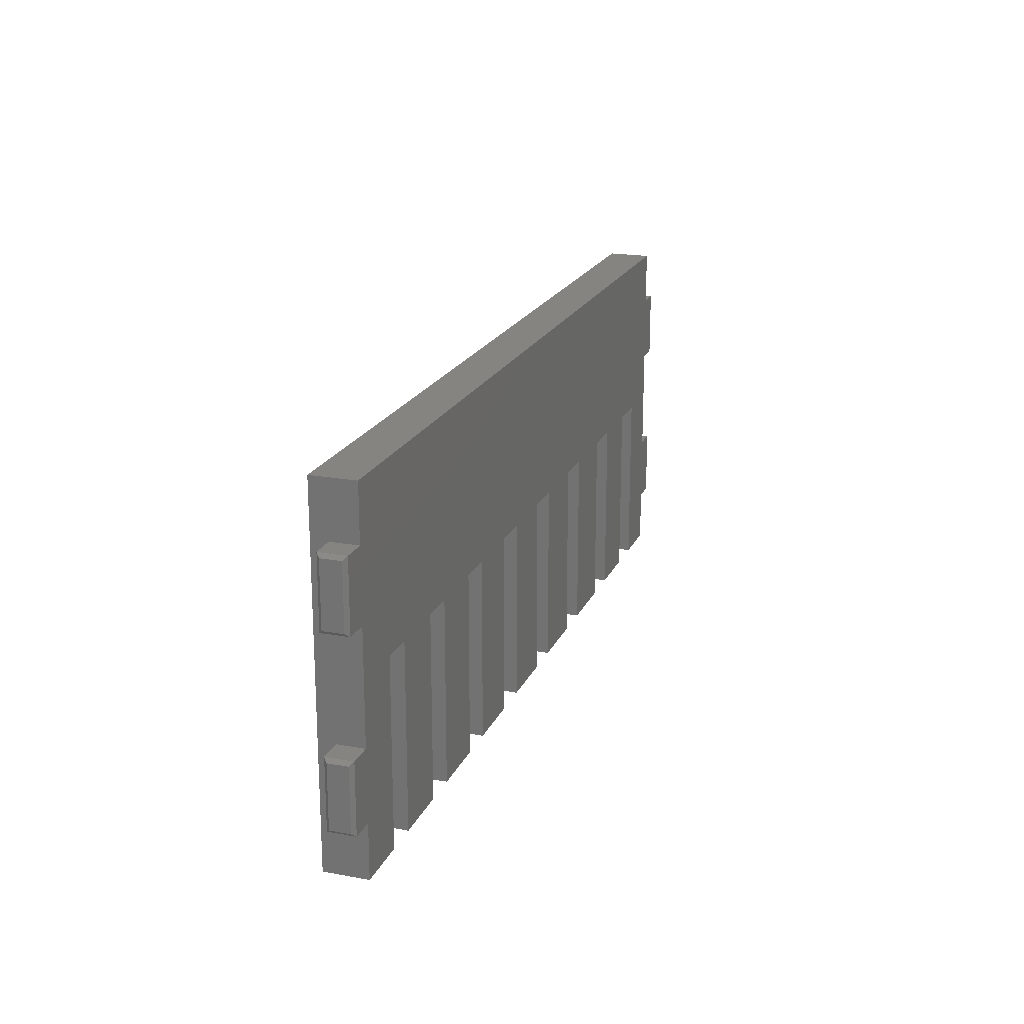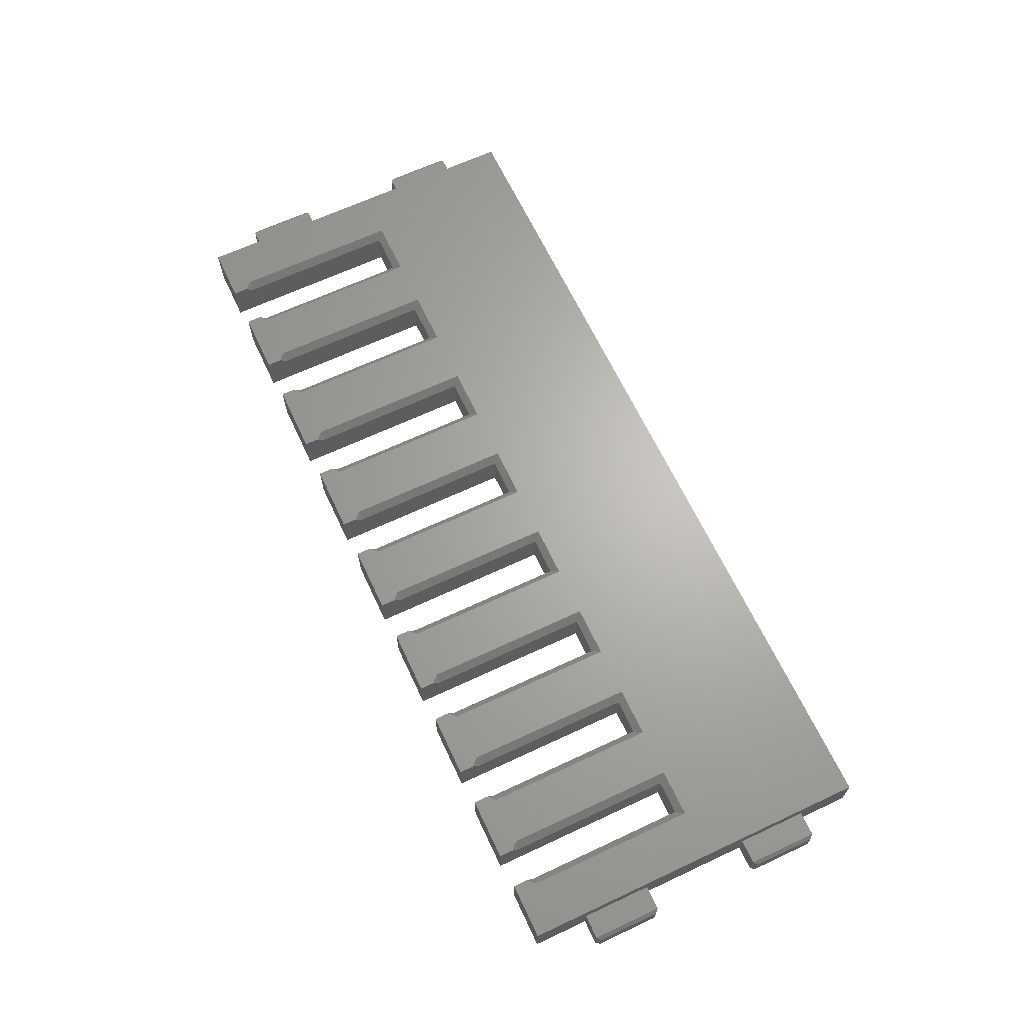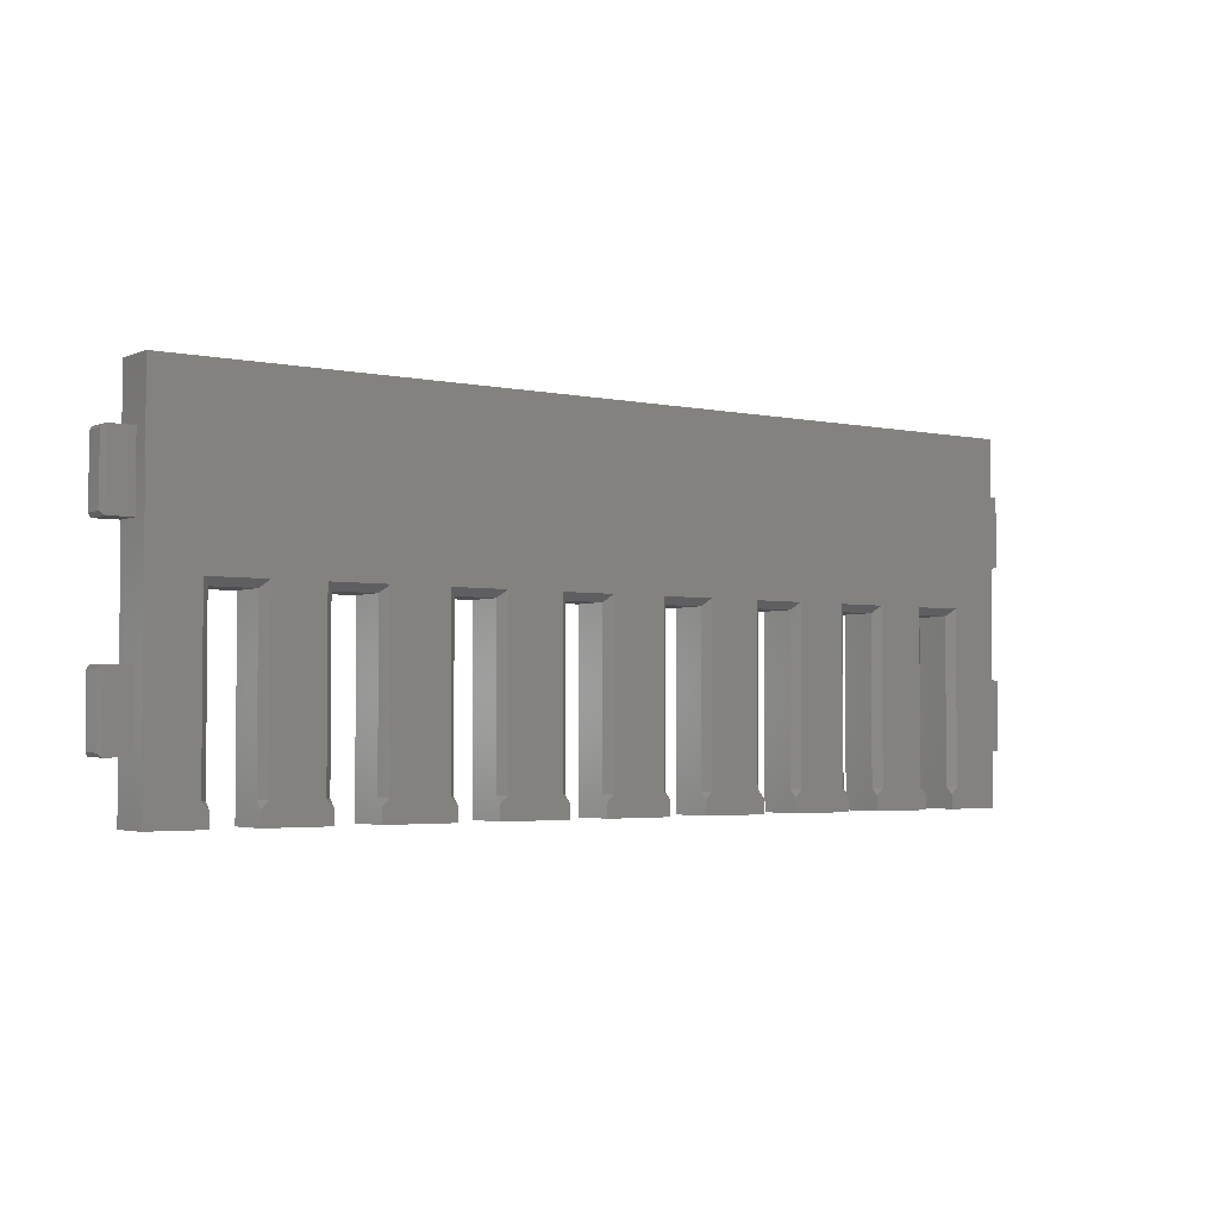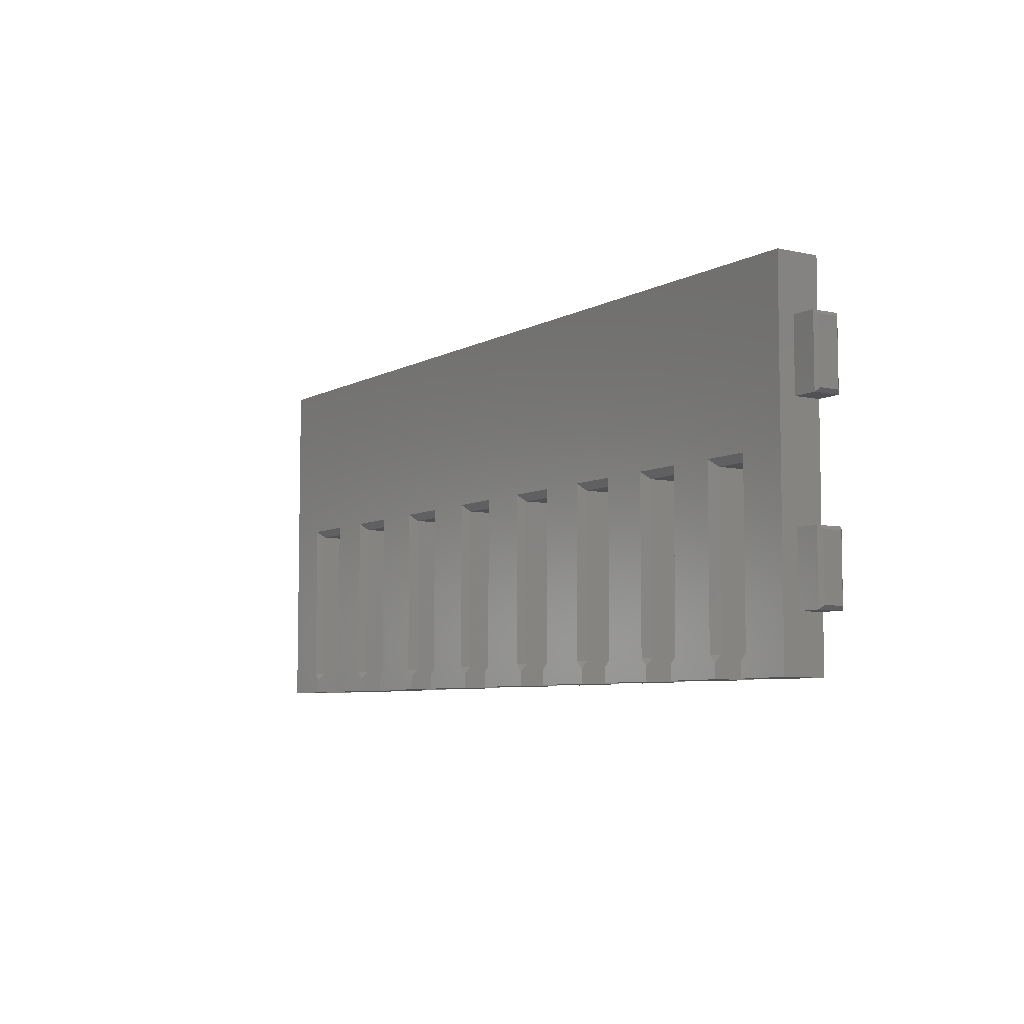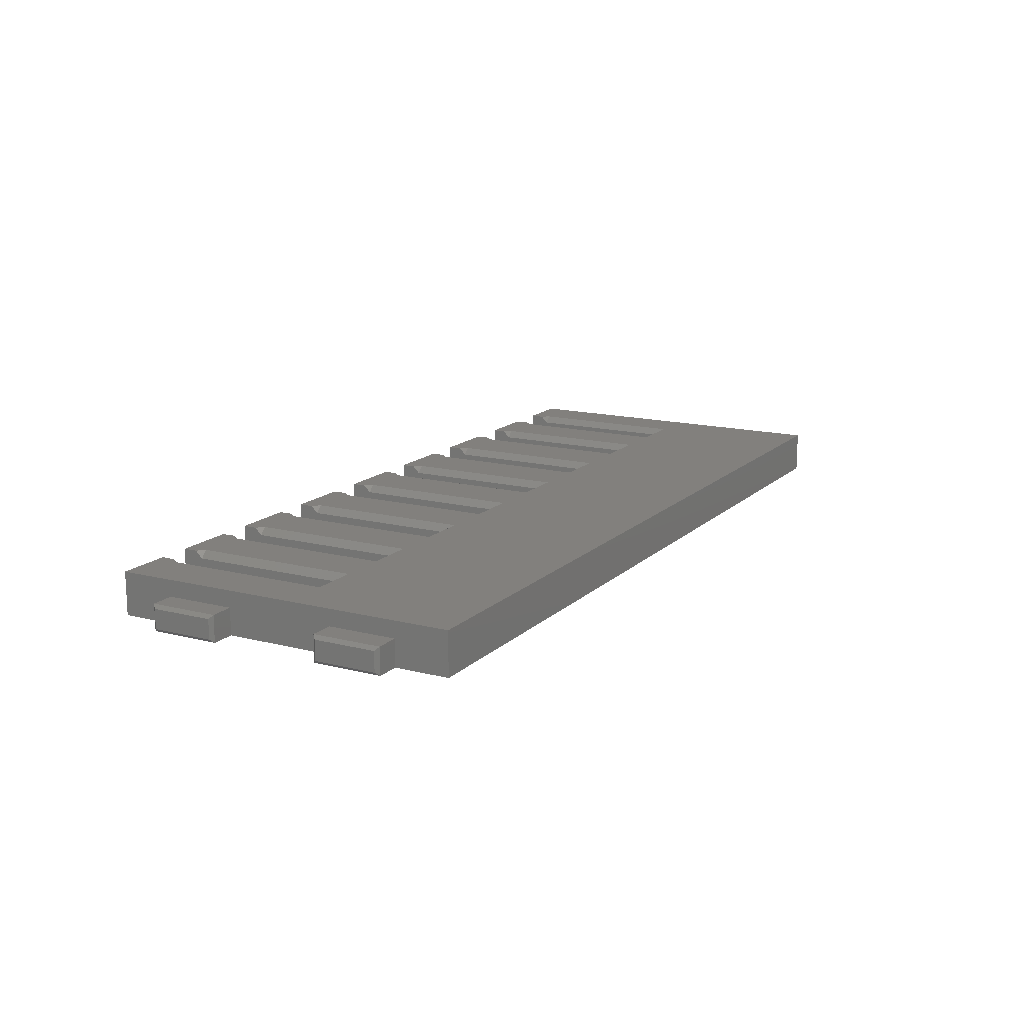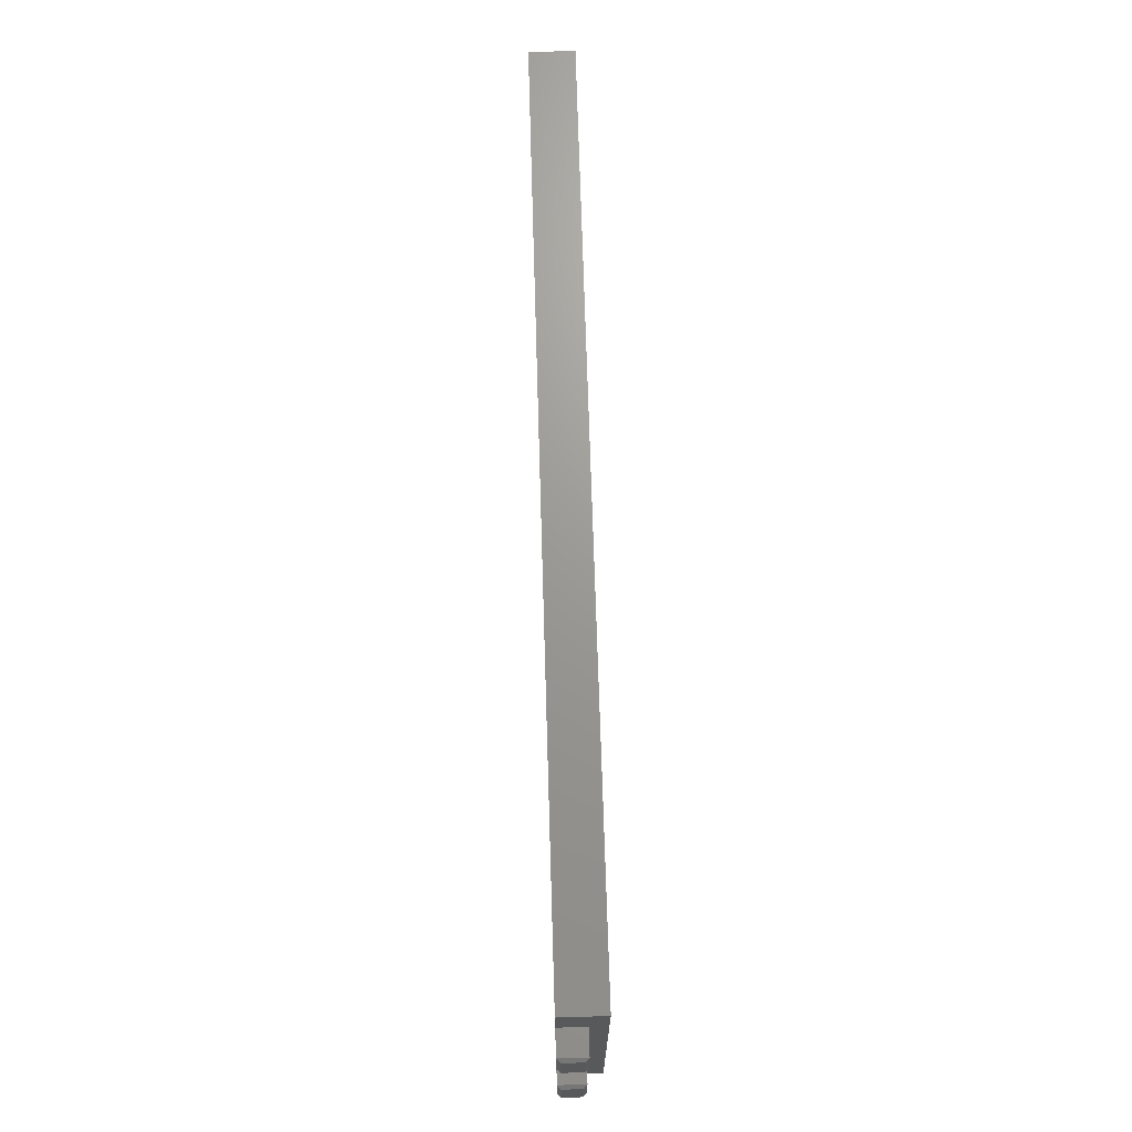
<metadata>
{"format":"stl","ext":"stl","renderer":"f3d","projection":"perspective","resolution":1024,"background":"white","views":[{"elev":19.8,"azim":108.7,"up":"+Y"},{"elev":65.7,"azim":64.8,"up":"+Z"},{"elev":-3.1,"azim":-35.7,"up":"+Y"},{"elev":-6.5,"azim":56.9,"up":"+Y"},{"elev":15.0,"azim":118.7,"up":"+Z"},{"elev":69.4,"azim":-91.7,"up":"+Y"}]}
</metadata>
<code>
# stl→obj: 184 verts, 364 faces
v 5197 92.5 5.711e-13
v 5196 83.2 0.5
v 5196 92 0.5
v 5197 82.7 5.711e-13
v 5325 108.1 -3.314e-13
v 5325 92.5 3.8
v 5325 92.5 -3.537e-13
v 5325 125.6 -3.315e-13
v 5325 117.9 3.8
v 5325 117.9 -3.315e-13
v 5325 82.7 -3.537e-13
v 5325 75 6.15
v 5325 75 -3.315e-13
v 5325 82.7 3.8
v 5325 125.6 6.15
v 5325 108.1 3.8
v 5329 92 0.5
v 5328 82.7 -3.537e-13
v 5328 92.5 -3.537e-13
v 5329 83.2 0.5
v 5196 92 3.3
v 5196 83.2 3.3
v 5329 83.2 3.3
v 5329 92 3.3
v 5200 75 6.15
v 5200 82.7 3.8
v 5200 75 -9.321e-17
v 5200 125.6 6.15
v 5200 92.5 3.8
v 5200 108.1 3.8
v 5200 92.5 5.711e-13
v 5200 117.9 3.8
v 5200 117.9 7.129e-17
v 5200 125.6 -9.321e-17
v 5200 108.1 -9.321e-17
v 5200 82.7 5.711e-13
v 5328 82.7 3.8
v 5197 82.7 3.8
v 5197 92.5 3.8
v 5208 75 6.15
v 5208 75 -1.576e-14
v 5329 117.4 0.5
v 5329 108.6 3.3
v 5329 108.6 0.5
v 5329 117.4 3.3
v 5197 117.9 7.129e-17
v 5196 108.6 0.5
v 5196 117.4 0.5
v 5197 108.1 -9.321e-17
v 5197 108.1 3.8
v 5196 117.4 3.3
v 5196 108.6 3.3
v 5197 117.9 3.8
v 5328 117.9 3.8
v 5328 117.9 -3.315e-13
v 5328 92.5 3.8
v 5328 108.1 3.8
v 5328 108.1 -3.314e-13
v 5269 78 5.15
v 5268 78 6.15
v 5269 77 6.15
v 5268 102 6.15
v 5269 101 5.15
v 5276 102 6.15
v 5275 101 5.15
v 5269 101 -9.083e-14
v 5275 101 -1.154e-13
v 5289 101 5.15
v 5284 101 -1.568e-13
v 5289 101 -1.803e-13
v 5284 101 5.15
v 5276 78 6.15
v 5275 78 5.15
v 5275 77 6.15
v 5275 75 1.575e-14
v 5275 75 6.15
v 5289 77 6.15
v 5289 75 -1.626e-14
v 5289 75 6.15
v 5289 78 5.15
v 5290 78 6.15
v 5290 102 6.15
v 5284 78 5.15
v 5283 102 6.15
v 5283 78 6.15
v 5284 77 6.15
v 5284 75 -1.617e-14
v 5284 75 6.15
v 5269 75 4.036e-14
v 5269 75 6.15
v 5298 78 5.15
v 5297 102 6.15
v 5297 78 6.15
v 5298 101 5.15
v 5304 78 6.15
v 5303 78 5.15
v 5303 77 6.15
v 5303 101 5.15
v 5304 102 6.15
v 5303 75 -1.634e-14
v 5303 75 6.15
v 5303 101 -2.43e-13
v 5312 75 -1.634e-14
v 5312 78 5.15
v 5312 75 6.15
v 5312 101 -2.821e-13
v 5312 77 6.15
v 5312 101 5.15
v 5298 75 -1.626e-14
v 5298 75 6.15
v 5298 101 -2.206e-13
v 5298 77 6.15
v 5318 78 6.15
v 5317 101 5.15
v 5317 78 5.15
v 5318 102 6.15
v 5311 102 6.15
v 5317 77 6.15
v 5317 75 -1.642e-14
v 5317 75 6.15
v 5317 101 -3.034e-13
v 5260 101 5.15
v 5254 101 -2.372e-14
v 5260 101 -4.833e-14
v 5254 101 5.15
v 5260 77 6.15
v 5261 78 6.15
v 5260 78 5.15
v 5254 75 -1.601e-14
v 5254 78 5.15
v 5254 75 6.15
v 5254 77 6.15
v 5253 102 6.15
v 5253 78 6.15
v 5311 78 6.15
v 5260 75 -1.609e-14
v 5260 75 6.15
v 5245 77 6.15
v 5246 78 6.15
v 5245 78 5.15
v 5245 101 5.15
v 5239 101 4.563e-14
v 5245 101 1.991e-14
v 5239 101 5.15
v 5261 102 6.15
v 5246 102 6.15
v 5223 75 -1.584e-14
v 5223 78 5.15
v 5223 75 6.15
v 5223 101 1.172e-13
v 5223 77 6.15
v 5223 101 5.15
v 5238 102 6.15
v 5245 75 -1.601e-14
v 5245 75 6.15
v 5238 78 6.15
v 5239 77 6.15
v 5239 78 5.15
v 5229 101 5.15
v 5229 101 9.038e-14
v 5229 77 6.15
v 5229 75 -1.593e-14
v 5229 75 6.15
v 5229 78 5.15
v 5230 102 6.15
v 5230 78 6.15
v 5215 78 6.15
v 5214 101 5.15
v 5214 78 5.15
v 5215 102 6.15
v 5222 102 6.15
v 5222 78 6.15
v 5214 77 6.15
v 5239 75 -1.593e-14
v 5239 75 6.15
v 5214 75 -1.584e-14
v 5214 75 6.15
v 5214 101 1.575e-13
v 5208 101 1.843e-13
v 5208 101 5.15
v 5208 78 5.15
v 5207 102 6.15
v 5207 78 6.15
v 5208 77 6.15
f 1 2 3
f 2 1 4
f 5 6 7
f 8 9 10
f 11 12 13
f 12 11 14
f 12 14 15
f 15 14 6
f 15 6 16
f 16 6 5
f 15 16 9
f 15 9 8
f 17 18 19
f 18 17 20
f 21 2 22
f 2 21 3
f 17 23 20
f 23 17 24
f 25 26 27
f 26 25 28
f 26 28 29
f 29 28 30
f 29 30 31
f 30 28 32
f 32 28 33
f 33 28 34
f 35 31 30
f 36 27 26
f 20 37 18
f 37 20 23
f 38 21 22
f 21 38 39
f 3 39 1
f 39 3 21
f 40 27 41
f 27 40 25
f 42 43 44
f 43 42 45
f 34 15 8
f 15 34 28
f 26 4 36
f 4 26 38
f 46 47 48
f 47 46 49
f 50 51 52
f 51 50 53
f 26 39 38
f 39 26 29
f 54 42 55
f 42 54 45
f 23 56 37
f 56 23 24
f 43 54 57
f 54 43 45
f 37 11 18
f 11 37 14
f 53 33 46
f 33 53 32
f 42 58 55
f 58 42 44
f 48 53 46
f 53 48 51
f 56 17 19
f 17 56 24
f 37 6 14
f 6 37 56
f 30 49 35
f 49 30 50
f 57 5 58
f 5 57 16
f 30 53 50
f 53 30 32
f 39 31 1
f 31 39 29
f 51 47 52
f 47 51 48
f 50 47 49
f 47 50 52
f 6 19 7
f 19 6 56
f 9 55 10
f 55 9 54
f 38 2 4
f 2 38 22
f 44 57 58
f 57 44 43
f 57 9 16
f 9 57 54
f 59 60 61
f 59 62 60
f 62 59 63
f 63 64 62
f 64 63 65
f 65 66 67
f 66 65 63
f 68 69 70
f 69 68 71
f 72 73 74
f 74 75 76
f 75 74 73
f 75 73 67
f 67 73 65
f 72 65 73
f 65 72 64
f 77 78 79
f 78 77 80
f 78 80 70
f 70 80 68
f 77 81 80
f 81 68 80
f 68 81 82
f 83 84 85
f 84 83 71
f 71 82 84
f 82 71 68
f 83 85 86
f 87 83 88
f 83 87 69
f 88 83 86
f 83 69 71
f 89 59 90
f 59 89 66
f 90 59 61
f 59 66 63
f 91 92 93
f 92 91 94
f 95 96 97
f 95 98 96
f 98 95 99
f 97 100 101
f 100 97 96
f 100 96 102
f 102 96 98
f 103 104 105
f 104 103 106
f 105 104 107
f 104 106 108
f 94 99 92
f 99 94 98
f 109 91 110
f 91 109 111
f 110 91 112
f 91 111 94
f 91 93 112
f 98 111 102
f 111 98 94
f 113 114 115
f 114 113 116
f 108 116 117
f 116 108 114
f 118 119 120
f 119 118 115
f 119 115 121
f 121 115 114
f 122 123 124
f 123 122 125
f 126 127 128
f 129 130 131
f 130 129 123
f 131 130 132
f 130 123 125
f 130 133 134
f 133 130 125
f 114 106 121
f 106 114 108
f 108 135 104
f 135 108 117
f 113 115 118
f 126 136 137
f 136 126 128
f 136 128 124
f 124 128 122
f 138 139 140
f 130 134 132
f 141 142 143
f 142 141 144
f 125 145 133
f 145 125 122
f 127 122 128
f 122 127 145
f 135 107 104
f 139 141 140
f 141 139 146
f 147 148 149
f 148 147 150
f 149 148 151
f 148 150 152
f 144 146 153
f 146 144 141
f 138 154 155
f 154 138 140
f 154 140 143
f 143 140 141
f 156 157 158
f 159 150 160
f 150 159 152
f 161 162 163
f 162 161 164
f 162 164 160
f 160 164 159
f 165 164 166
f 164 165 159
f 167 168 169
f 168 167 170
f 148 171 172
f 171 148 152
f 167 169 173
f 164 161 166
f 174 158 175
f 158 174 142
f 175 158 157
f 158 142 144
f 148 172 151
f 152 165 171
f 165 152 159
f 173 176 177
f 176 173 169
f 176 169 178
f 178 169 168
f 158 153 156
f 153 158 144
f 168 179 178
f 179 168 180
f 181 182 183
f 182 181 180
f 183 184 181
f 25 183 28
f 183 25 40
f 183 40 184
f 149 173 177
f 173 149 167
f 167 149 172
f 167 172 170
f 172 149 151
f 175 161 163
f 161 175 166
f 166 175 156
f 166 156 165
f 156 175 157
f 155 139 138
f 139 155 131
f 139 131 134
f 139 134 146
f 134 131 132
f 105 97 101
f 97 105 95
f 95 105 135
f 95 135 99
f 99 135 117
f 135 105 107
f 12 118 120
f 118 12 113
f 113 12 116
f 28 182 15
f 182 28 183
f 15 182 170
f 15 170 171
f 171 170 172
f 15 171 165
f 15 165 153
f 153 165 156
f 15 153 146
f 15 146 133
f 133 146 134
f 15 133 145
f 15 145 62
f 62 145 127
f 62 127 60
f 15 62 64
f 15 64 84
f 15 84 82
f 15 82 92
f 92 82 81
f 92 81 93
f 15 92 99
f 15 99 117
f 15 117 116
f 15 116 12
f 90 126 137
f 126 90 127
f 127 90 60
f 60 90 61
f 88 74 76
f 74 88 72
f 72 88 85
f 72 85 64
f 64 85 84
f 85 88 86
f 110 77 79
f 77 110 81
f 81 110 93
f 93 110 112
f 180 170 182
f 170 180 168
f 31 4 1
f 4 31 36
f 33 49 46
f 49 33 35
f 55 5 10
f 5 55 58
f 19 11 7
f 11 19 18
f 8 33 34
f 33 8 35
f 35 8 179
f 35 179 31
f 31 179 36
f 36 179 27
f 179 8 178
f 178 8 150
f 178 150 176
f 150 8 160
f 160 8 142
f 160 142 162
f 142 8 143
f 143 8 123
f 143 123 154
f 123 8 124
f 124 8 66
f 124 66 136
f 66 8 67
f 67 8 69
f 67 69 75
f 69 8 70
f 70 8 111
f 70 111 78
f 111 8 102
f 102 8 106
f 102 106 100
f 106 8 121
f 121 8 119
f 119 8 13
f 13 8 10
f 13 10 5
f 13 5 7
f 13 7 11
f 103 100 106
f 109 78 111
f 87 75 69
f 89 136 66
f 129 154 123
f 174 162 142
f 147 176 150
f 41 27 179
f 41 181 40
f 181 41 179
f 40 181 184
f 181 179 180
f 12 119 13
f 119 12 120
f 110 78 109
f 78 110 79
f 174 163 162
f 163 174 175
f 89 137 136
f 137 89 90
f 105 100 103
f 100 105 101
f 149 176 147
f 176 149 177
f 88 75 87
f 75 88 76
f 131 154 129
f 154 131 155

</code>
